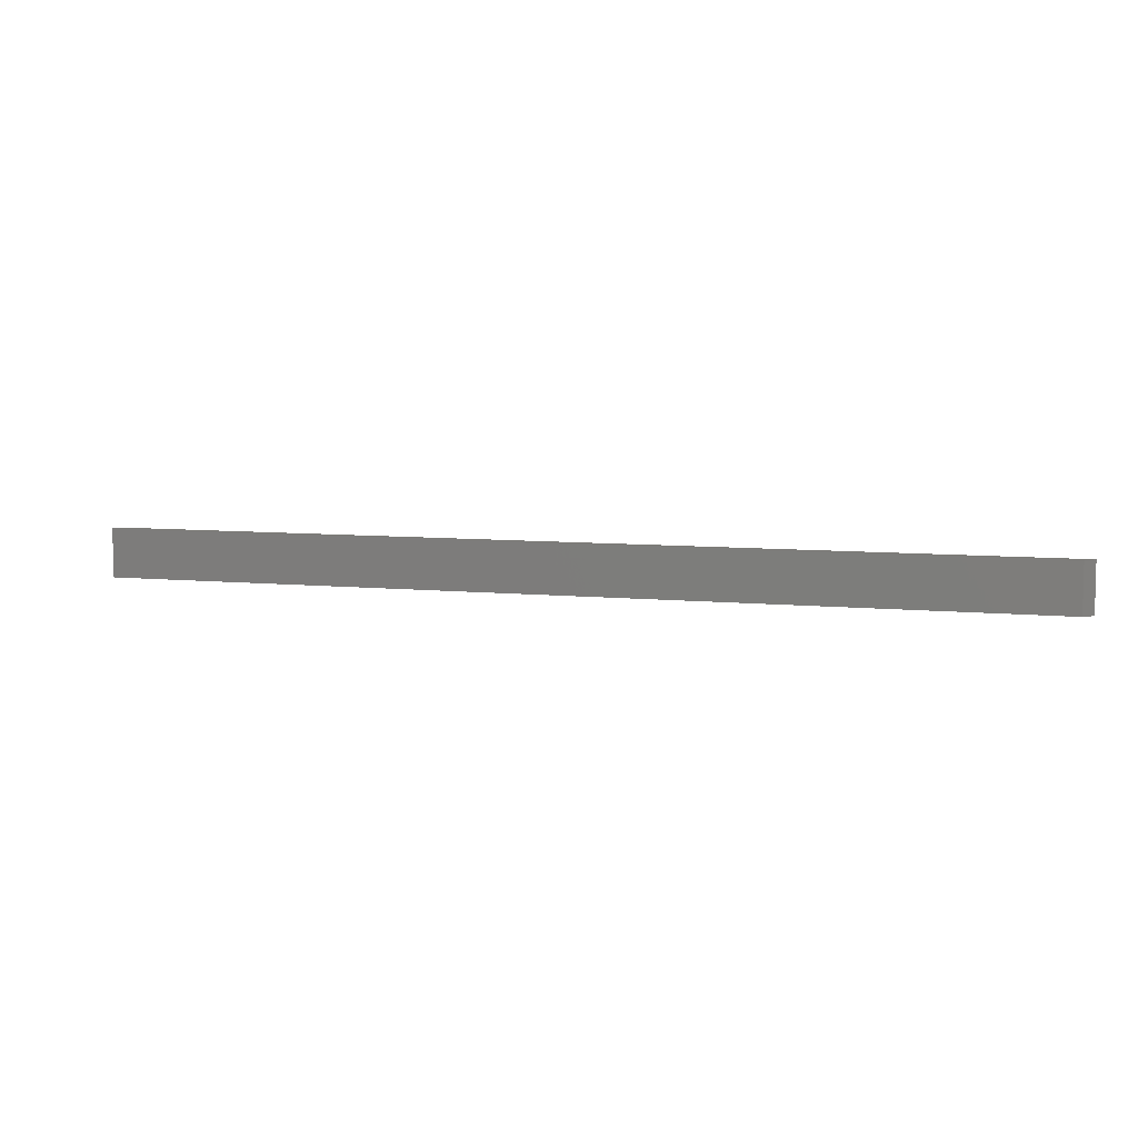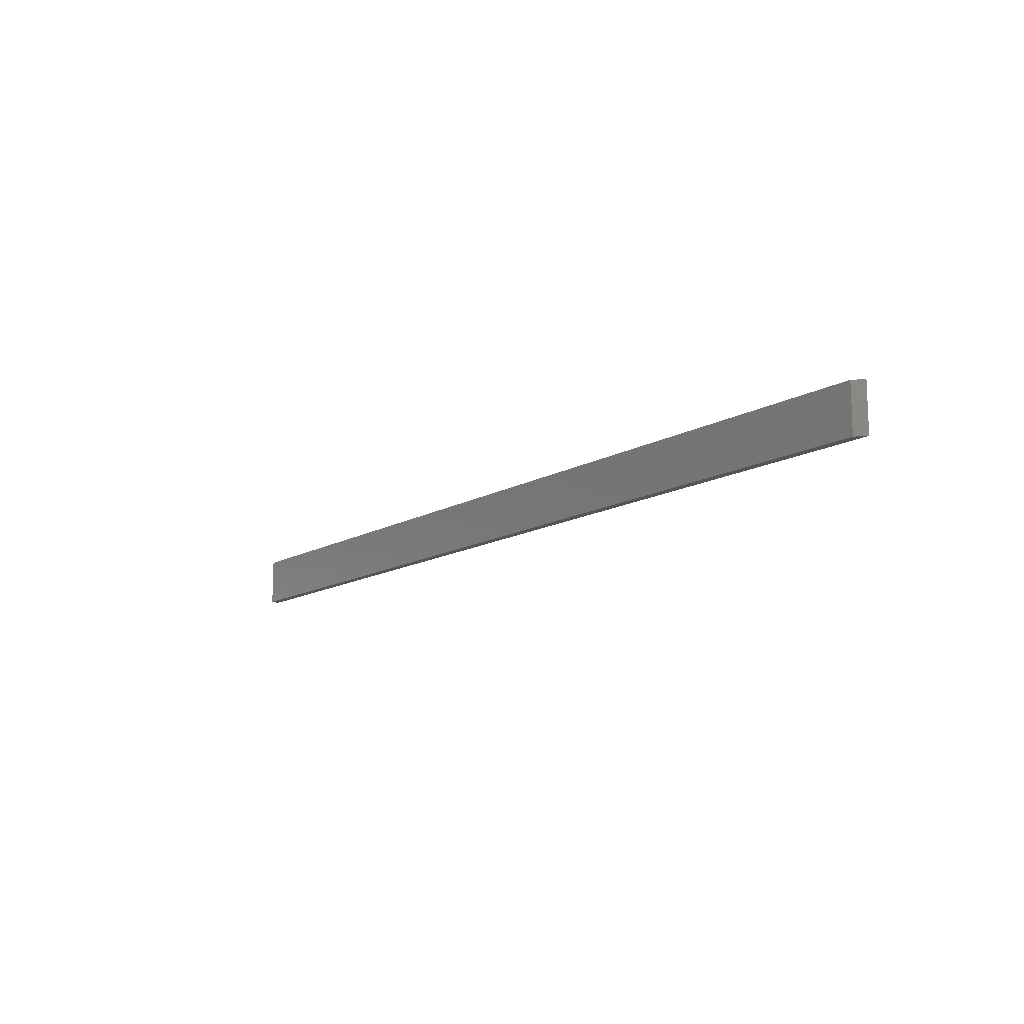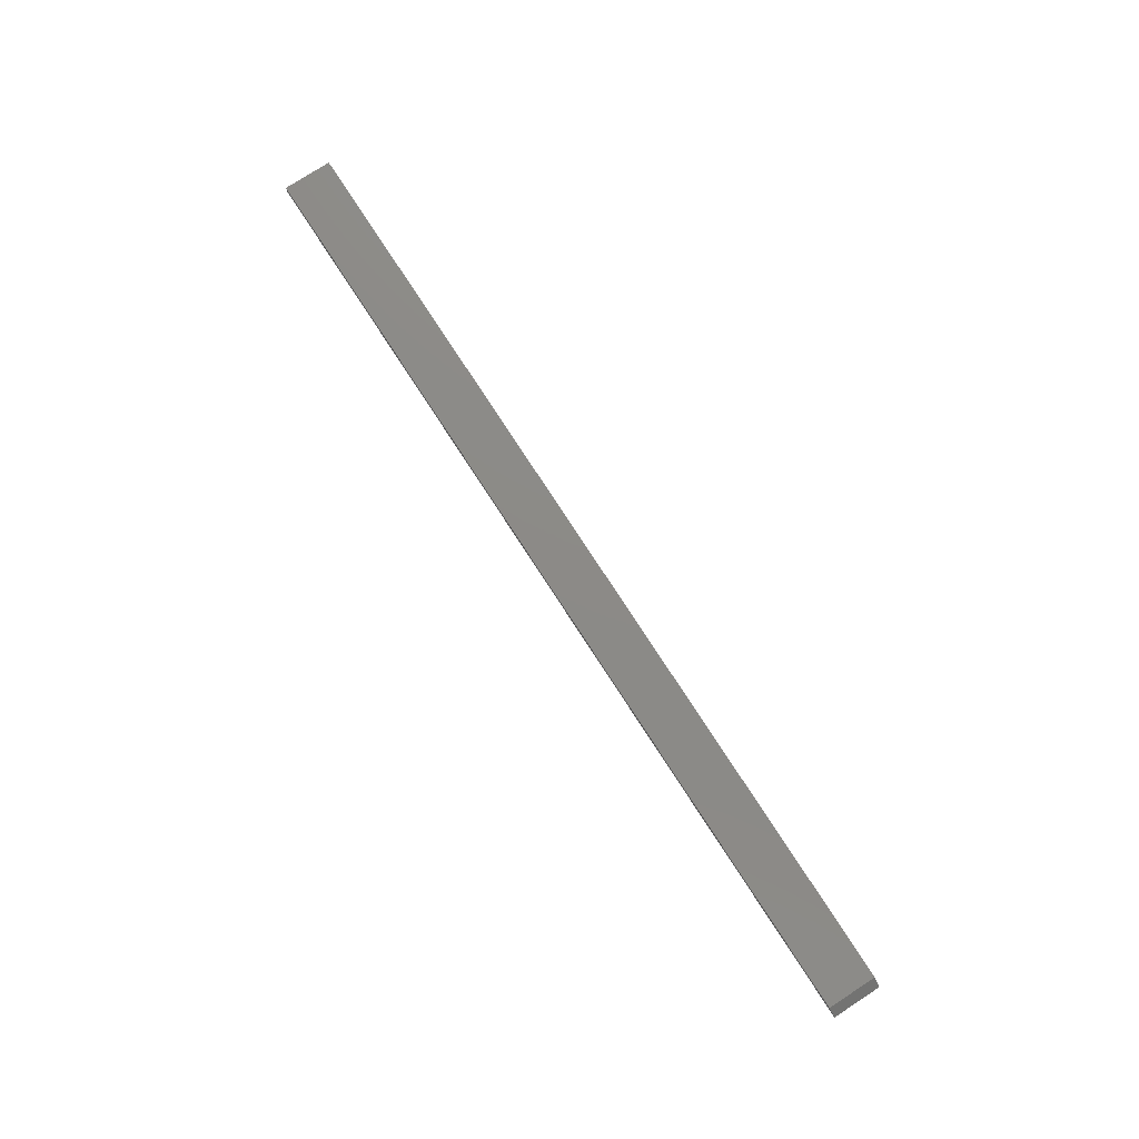
<metadata>
{"format":"stl","ext":"stl","renderer":"f3d","projection":"perspective","resolution":1024,"background":"white","views":[{"elev":7.0,"azim":16.8,"up":"+Y"},{"elev":-13.6,"azim":51.9,"up":"+Y"},{"elev":77.0,"azim":57.0,"up":"+Z"}]}
</metadata>
<code>
# stl→obj: 8 verts, 12 faces
v 0 4.28e-19 0.00699
v 0 0 0
v 0.7422 0 0.00699
v 0.75 2.656e-35 4.337e-19
v 0 0.03906 0.00699
v 0.7422 0.03906 0.00699
v 0 0.03906 -2.392e-18
v 0.75 0.03906 -2.392e-18
f 1 2 3
f 3 2 4
f 5 1 6
f 6 1 3
f 7 5 8
f 8 5 6
f 2 7 4
f 4 7 8
f 8 6 4
f 4 6 3
f 2 1 7
f 7 1 5

</code>
